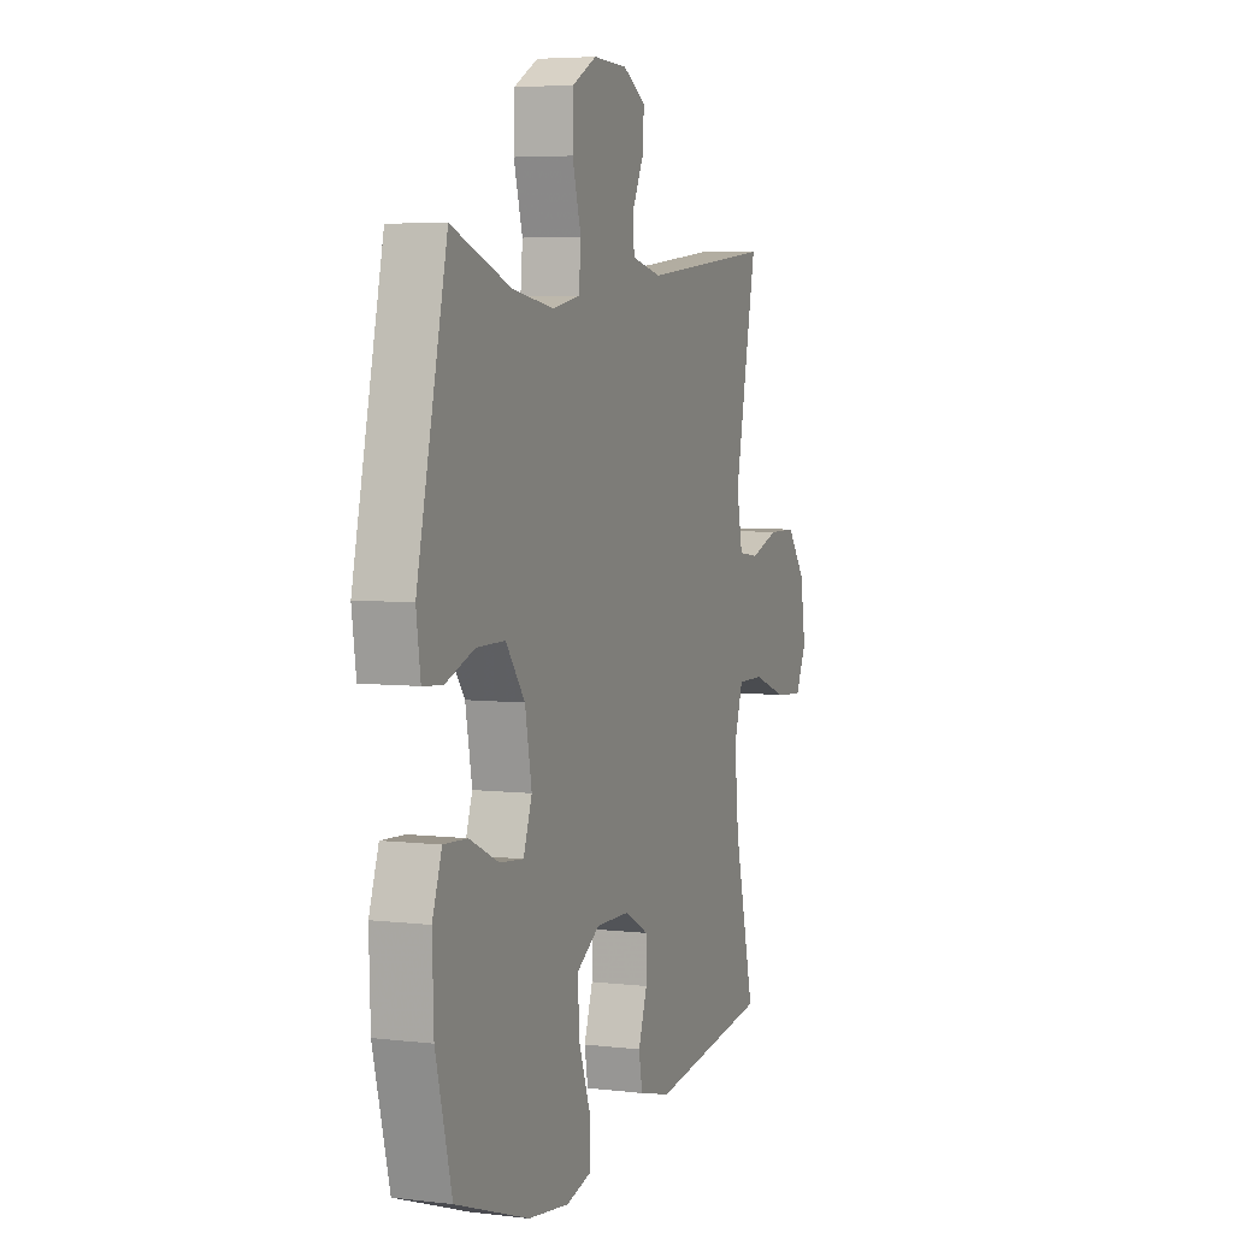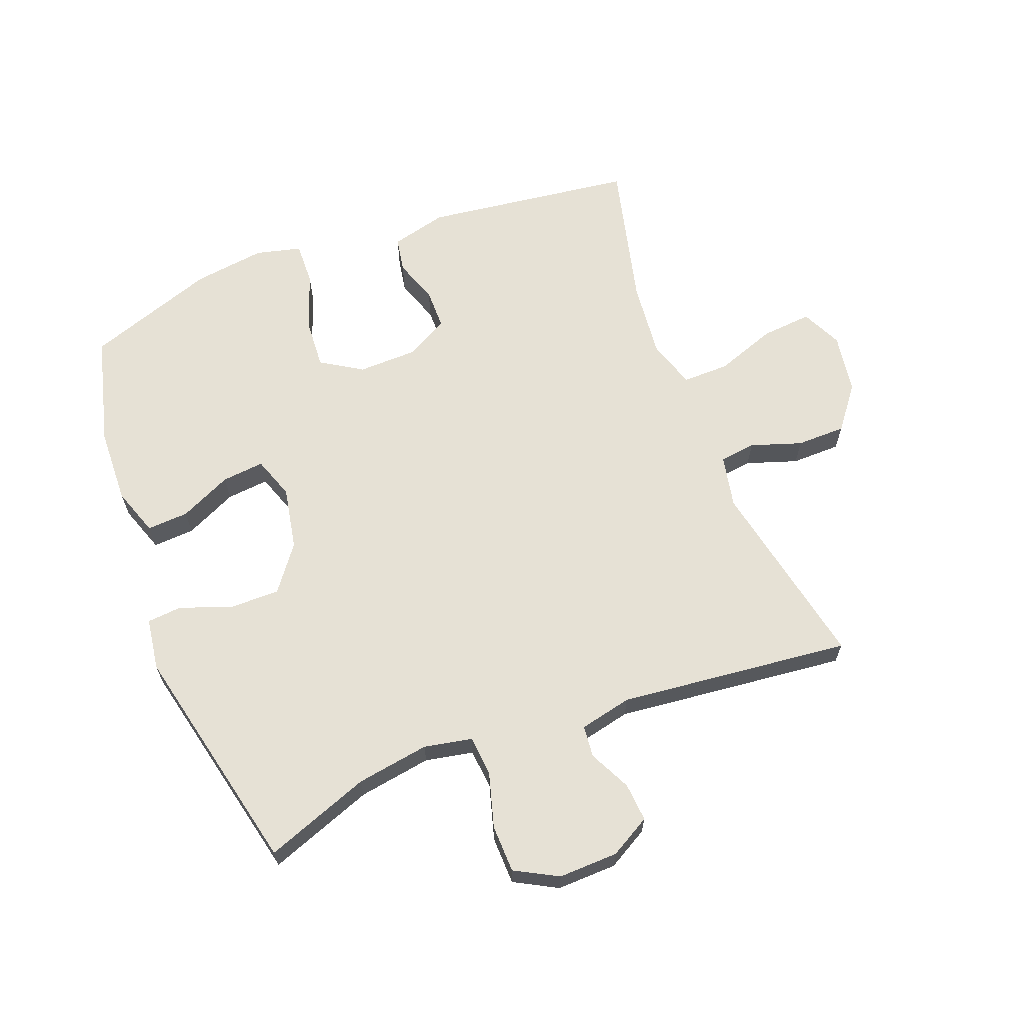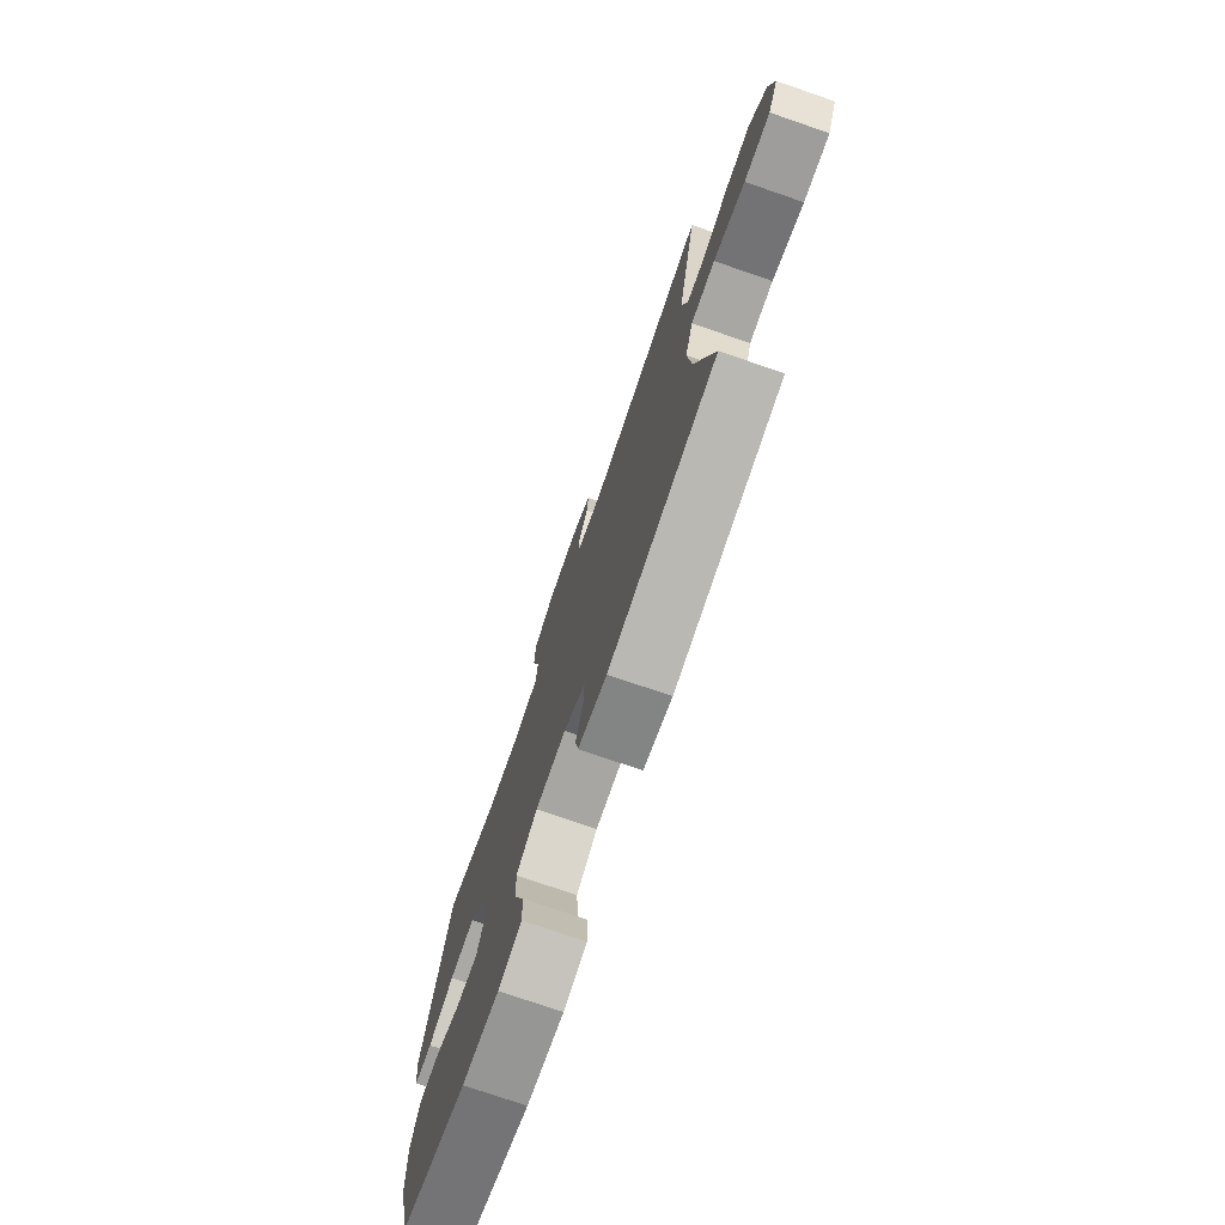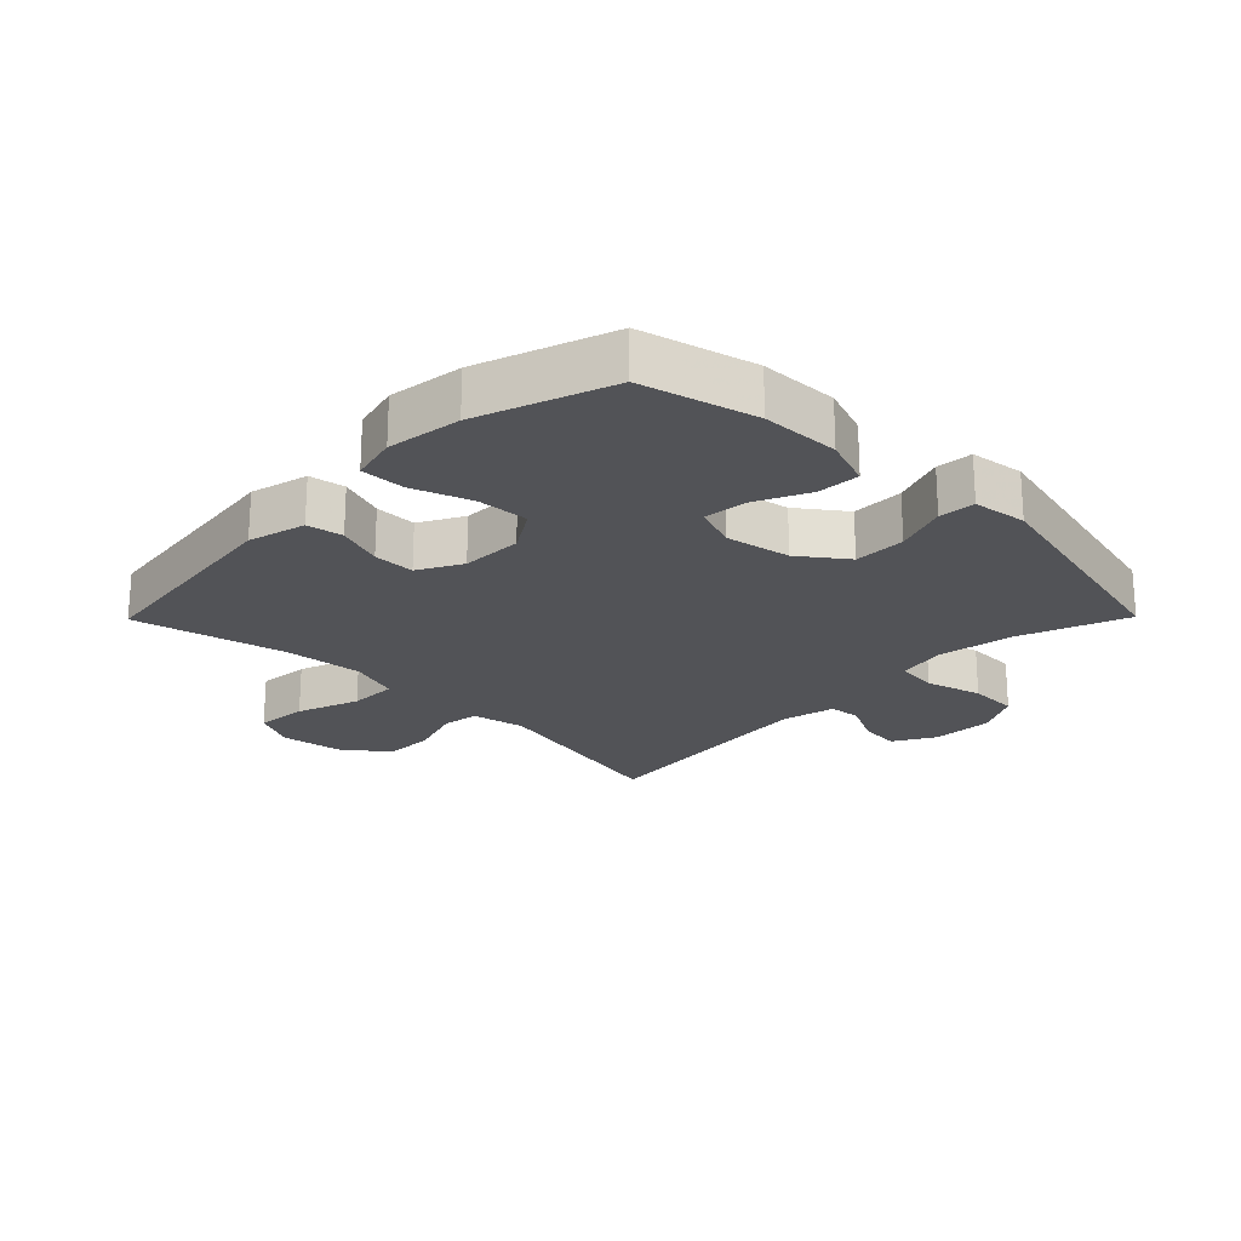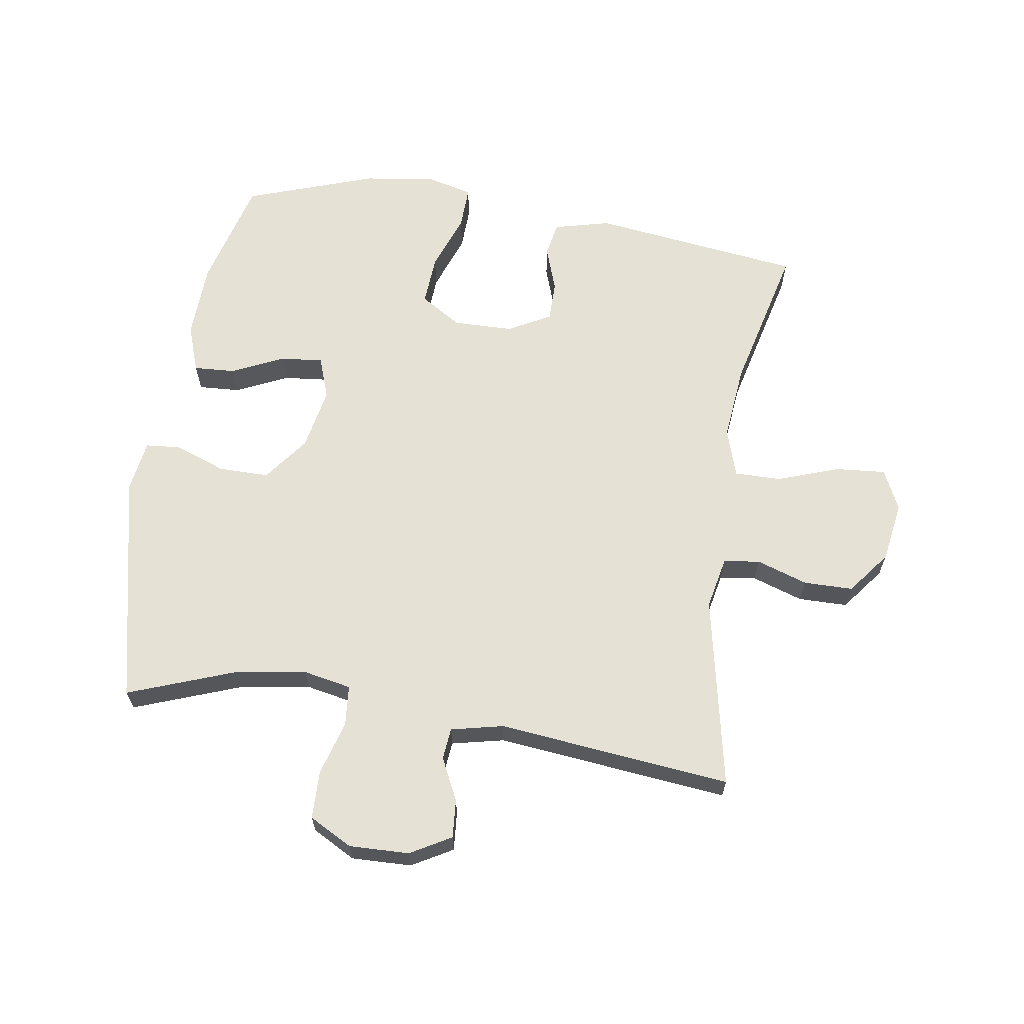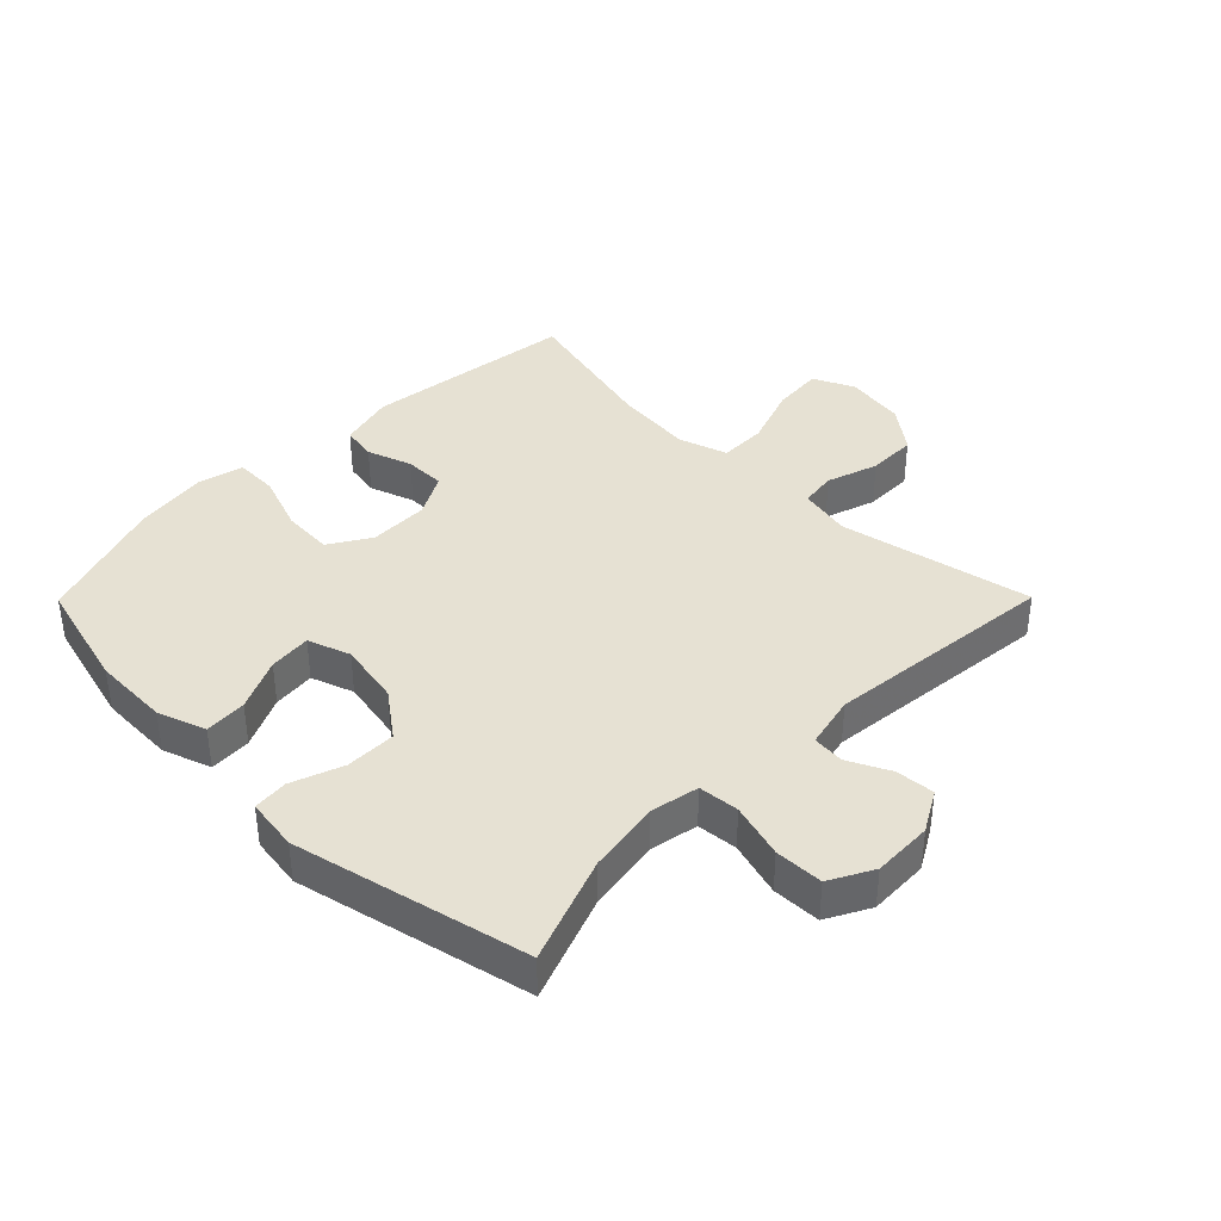
<metadata>
{"format":"obj","ext":"obj","renderer":"f3d","projection":"perspective","resolution":1024,"background":"white","views":[{"elev":5.2,"azim":-69.7,"up":"+Z"},{"elev":64.6,"azim":-20.9,"up":"+Y"},{"elev":-75.5,"azim":71.0,"up":"+Z"},{"elev":-22.3,"azim":-134.6,"up":"+Y"},{"elev":64.3,"azim":8.9,"up":"+Y"},{"elev":38.8,"azim":-45.3,"up":"+Y"}]}
</metadata>
<code>
v 0.5 0.07 0.5
v 0.437 0.07 0.192
v 0.454 0.07 0.108
v 0.512 0.07 0.1
v 0.594 0.07 0.127
v 0.673 0.07 0.126
v 0.726 0.07 0.057
v 0.741 0.07 -0.04
v 0.71 0.07 -0.105
v 0.629 0.07 -0.098
v 0.531 0.07 -0.063
v 0.456 0.07 -0.062
v 0.431 0.07 -0.14
v 0.443 0.07 -0.263
v 0.5 0.07 -0.5
v 0.162 0.07 -0.543
v 0.072 0.07 -0.52
v 0.062 0.07 -0.464
v 0.087 0.07 -0.392
v 0.087 0.07 -0.327
v 0.019 0.07 -0.29
v -0.077 0.07 -0.288
v -0.143 0.07 -0.329
v -0.138 0.07 -0.41
v -0.105 0.07 -0.502
v -0.103 0.07 -0.571
v -0.176 0.07 -0.589
v -0.292 0.07 -0.573
v -0.5 0.07 -0.5
v -0.546 0.07 -0.322
v -0.55 0.07 -0.2
v -0.523 0.07 -0.123
v -0.456 0.07 -0.127
v -0.373 0.07 -0.166
v -0.305 0.07 -0.173
v -0.281 0.07 -0.105
v -0.3 0.07 -0.004
v -0.354 0.07 0.068
v -0.435 0.07 0.068
v -0.517 0.07 0.038
v -0.573 0.07 0.043
v -0.585 0.07 0.127
v -0.5 0.07 0.5
v -0.331 0.07 0.437
v -0.214 0.07 0.418
v -0.137 0.07 0.433
v -0.131 0.07 0.498
v -0.156 0.07 0.586
v -0.154 0.07 0.663
v -0.085 0.07 0.7
v 0.011 0.07 0.697
v 0.076 0.07 0.66
v 0.071 0.07 0.598
v 0.038 0.07 0.531
v 0.043 0.07 0.48
v 0.127 0.07 0.461
v 0.5 0 0.5
v 0.437 0 0.192
v 0.454 0 0.108
v 0.512 0 0.1
v 0.594 0 0.127
v 0.673 0 0.126
v 0.726 0 0.057
v 0.741 0 -0.04
v 0.71 0 -0.105
v 0.629 0 -0.098
v 0.531 0 -0.063
v 0.456 0 -0.062
v 0.431 0 -0.14
v 0.443 0 -0.263
v 0.5 0 -0.5
v 0.162 0 -0.543
v 0.072 0 -0.52
v 0.062 0 -0.464
v 0.087 0 -0.392
v 0.087 0 -0.327
v 0.019 0 -0.29
v -0.077 0 -0.288
v -0.143 0 -0.329
v -0.138 0 -0.41
v -0.105 0 -0.502
v -0.103 0 -0.571
v -0.176 0 -0.589
v -0.292 0 -0.573
v -0.5 0 -0.5
v -0.546 0 -0.322
v -0.55 0 -0.2
v -0.523 0 -0.123
v -0.456 0 -0.127
v -0.373 0 -0.166
v -0.305 0 -0.173
v -0.281 0 -0.105
v -0.3 0 -0.004
v -0.354 0 0.068
v -0.435 0 0.068
v -0.517 0 0.038
v -0.573 0 0.043
v -0.585 0 0.127
v -0.5 0 0.5
v -0.331 0 0.437
v -0.214 0 0.418
v -0.137 0 0.433
v -0.131 0 0.498
v -0.156 0 0.586
v -0.154 0 0.663
v -0.085 0 0.7
v 0.011 0 0.697
v 0.076 0 0.66
v 0.071 0 0.598
v 0.038 0 0.531
v 0.043 0 0.48
v 0.127 0 0.461
f 52 53 54
f 51 52 54
f 50 51 54
f 49 50 54
f 48 49 54
f 47 48 54
f 46 47 54 55
f 42 43 44
f 41 42 44
f 40 41 44
f 39 40 44
f 38 39 44 45
f 37 38 45 46
f 32 33 34
f 31 32 34
f 30 31 34
f 29 30 34
f 28 29 34
f 27 28 34
f 26 27 34
f 25 26 34
f 24 25 34
f 23 24 34 35
f 22 23 35 36
f 17 18 19
f 16 17 19
f 15 16 19
f 14 15 19
f 13 14 19 20
f 12 13 20 21
f 9 10 11
f 8 9 11
f 7 8 11
f 6 7 11
f 5 6 11
f 4 5 11
f 3 4 11 12
f 46 55 56
f 37 46 56
f 36 37 56
f 22 36 56
f 21 22 56
f 12 21 56
f 3 12 56
f 2 3 56
f 1 2 56
f 110 109 108
f 110 108 107
f 110 107 106
f 110 106 105
f 110 105 104
f 110 104 103
f 111 110 103 102
f 100 99 98
f 100 98 97
f 100 97 96
f 100 96 95
f 101 100 95 94
f 102 101 94 93
f 90 89 88
f 90 88 87
f 90 87 86
f 90 86 85
f 90 85 84
f 90 84 83
f 90 83 82
f 90 82 81
f 90 81 80
f 91 90 80 79
f 92 91 79 78
f 75 74 73
f 75 73 72
f 75 72 71
f 75 71 70
f 76 75 70 69
f 77 76 69 68
f 67 66 65
f 67 65 64
f 67 64 63
f 67 63 62
f 67 62 61
f 67 61 60
f 68 67 60 59
f 112 111 102
f 112 102 93
f 112 93 92
f 112 92 78
f 112 78 77
f 112 77 68
f 112 68 59
f 112 59 58
f 112 58 57
f 1 57 58 2
f 2 58 59 3
f 3 59 60 4
f 4 60 61 5
f 5 61 62 6
f 6 62 63 7
f 7 63 64 8
f 8 64 65 9
f 9 65 66 10
f 10 66 67 11
f 11 67 68 12
f 12 68 69 13
f 13 69 70 14
f 14 70 71 15
f 15 71 72 16
f 16 72 73 17
f 17 73 74 18
f 18 74 75 19
f 19 75 76 20
f 20 76 77 21
f 21 77 78 22
f 22 78 79 23
f 23 79 80 24
f 24 80 81 25
f 25 81 82 26
f 26 82 83 27
f 27 83 84 28
f 28 84 85 29
f 29 85 86 30
f 30 86 87 31
f 31 87 88 32
f 32 88 89 33
f 33 89 90 34
f 34 90 91 35
f 35 91 92 36
f 36 92 93 37
f 37 93 94 38
f 38 94 95 39
f 39 95 96 40
f 40 96 97 41
f 41 97 98 42
f 42 98 99 43
f 43 99 100 44
f 44 100 101 45
f 45 101 102 46
f 46 102 103 47
f 47 103 104 48
f 48 104 105 49
f 49 105 106 50
f 50 106 107 51
f 51 107 108 52
f 52 108 109 53
f 53 109 110 54
f 54 110 111 55
f 55 111 112 56
f 56 112 57 1

</code>
